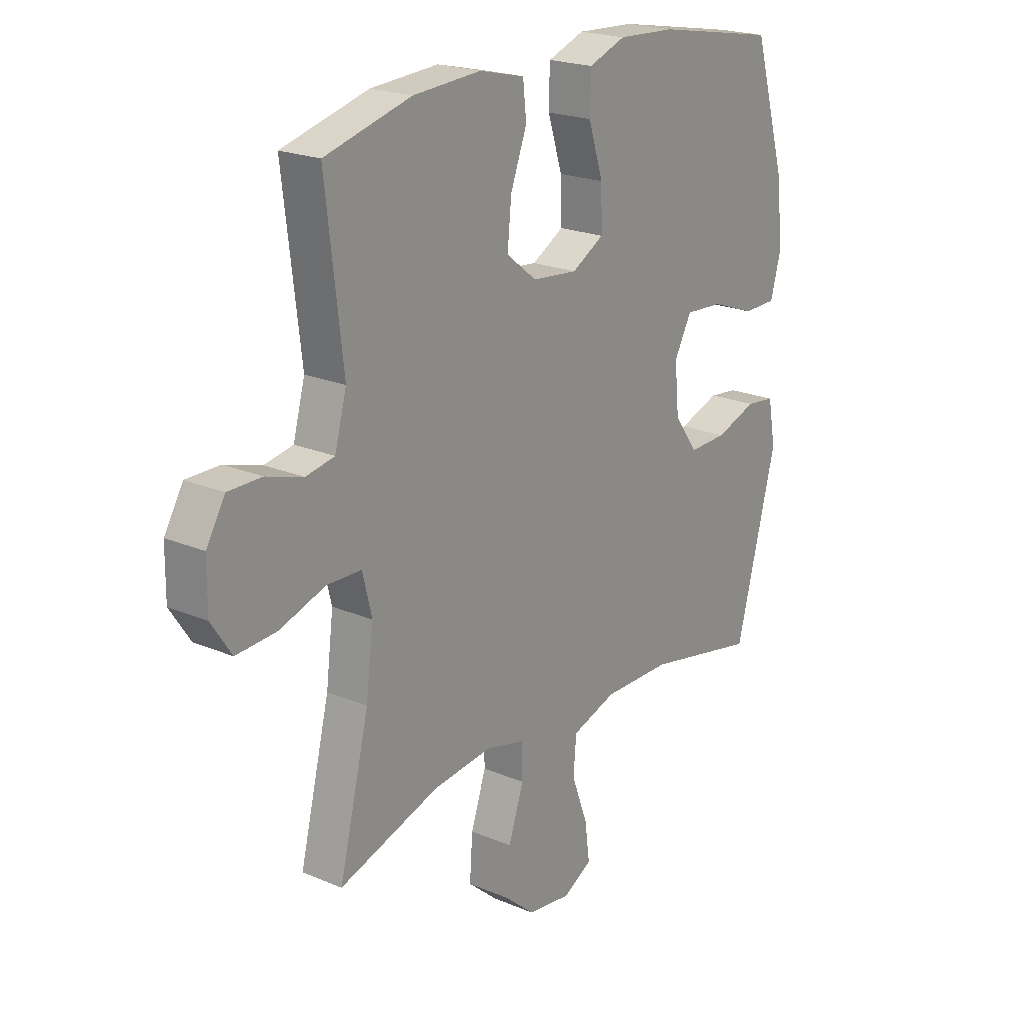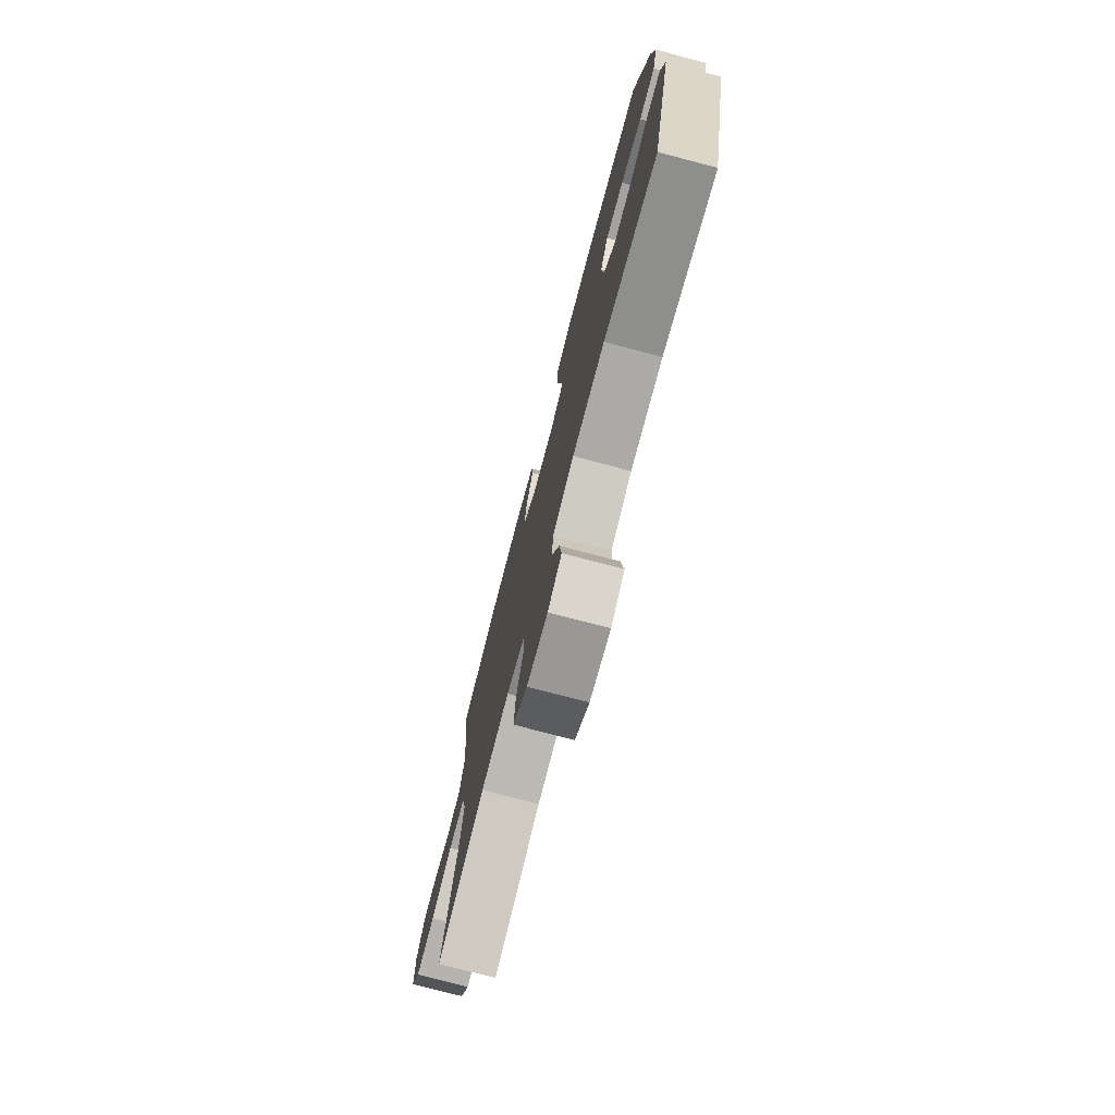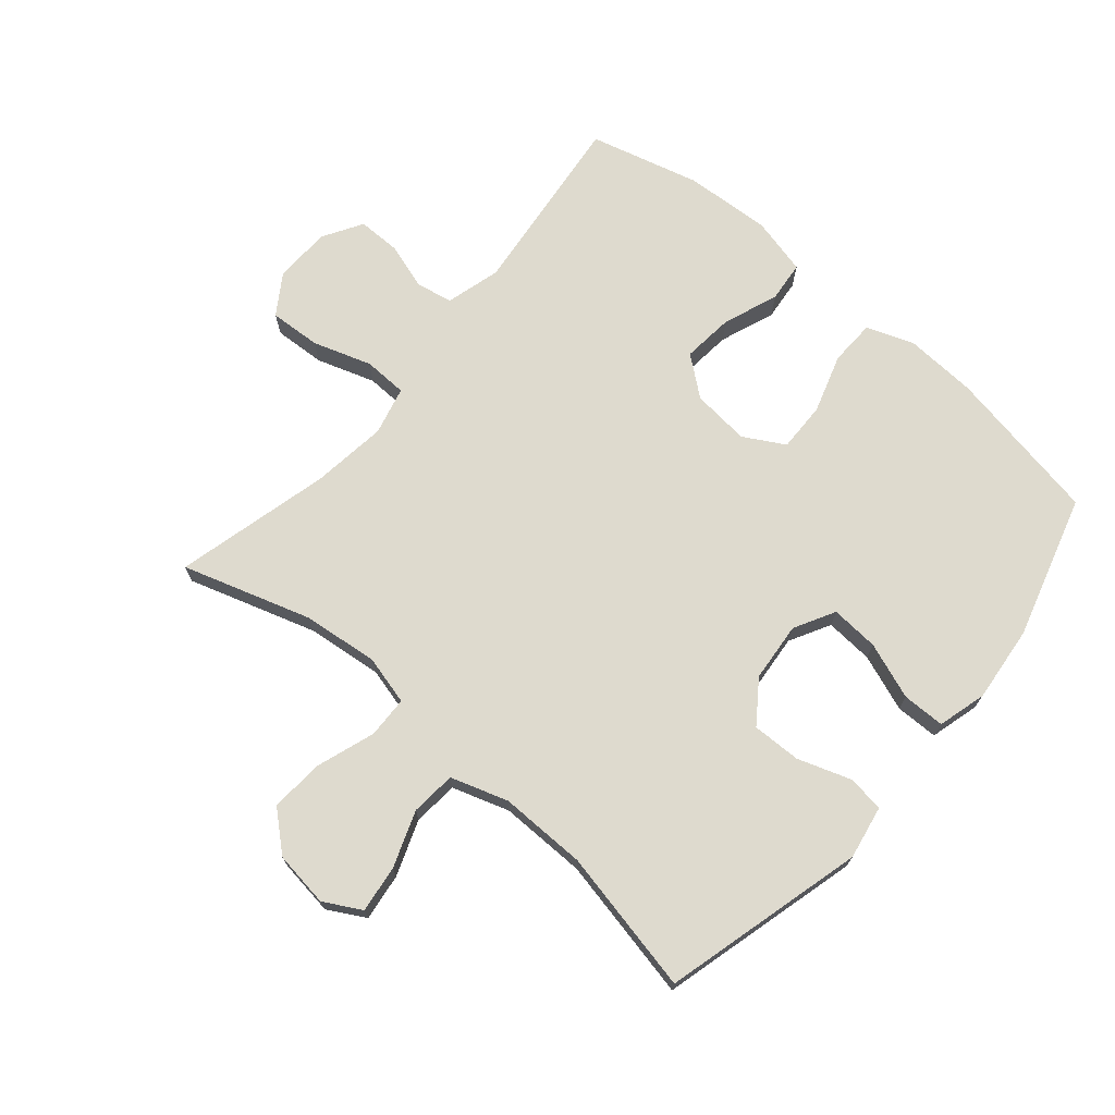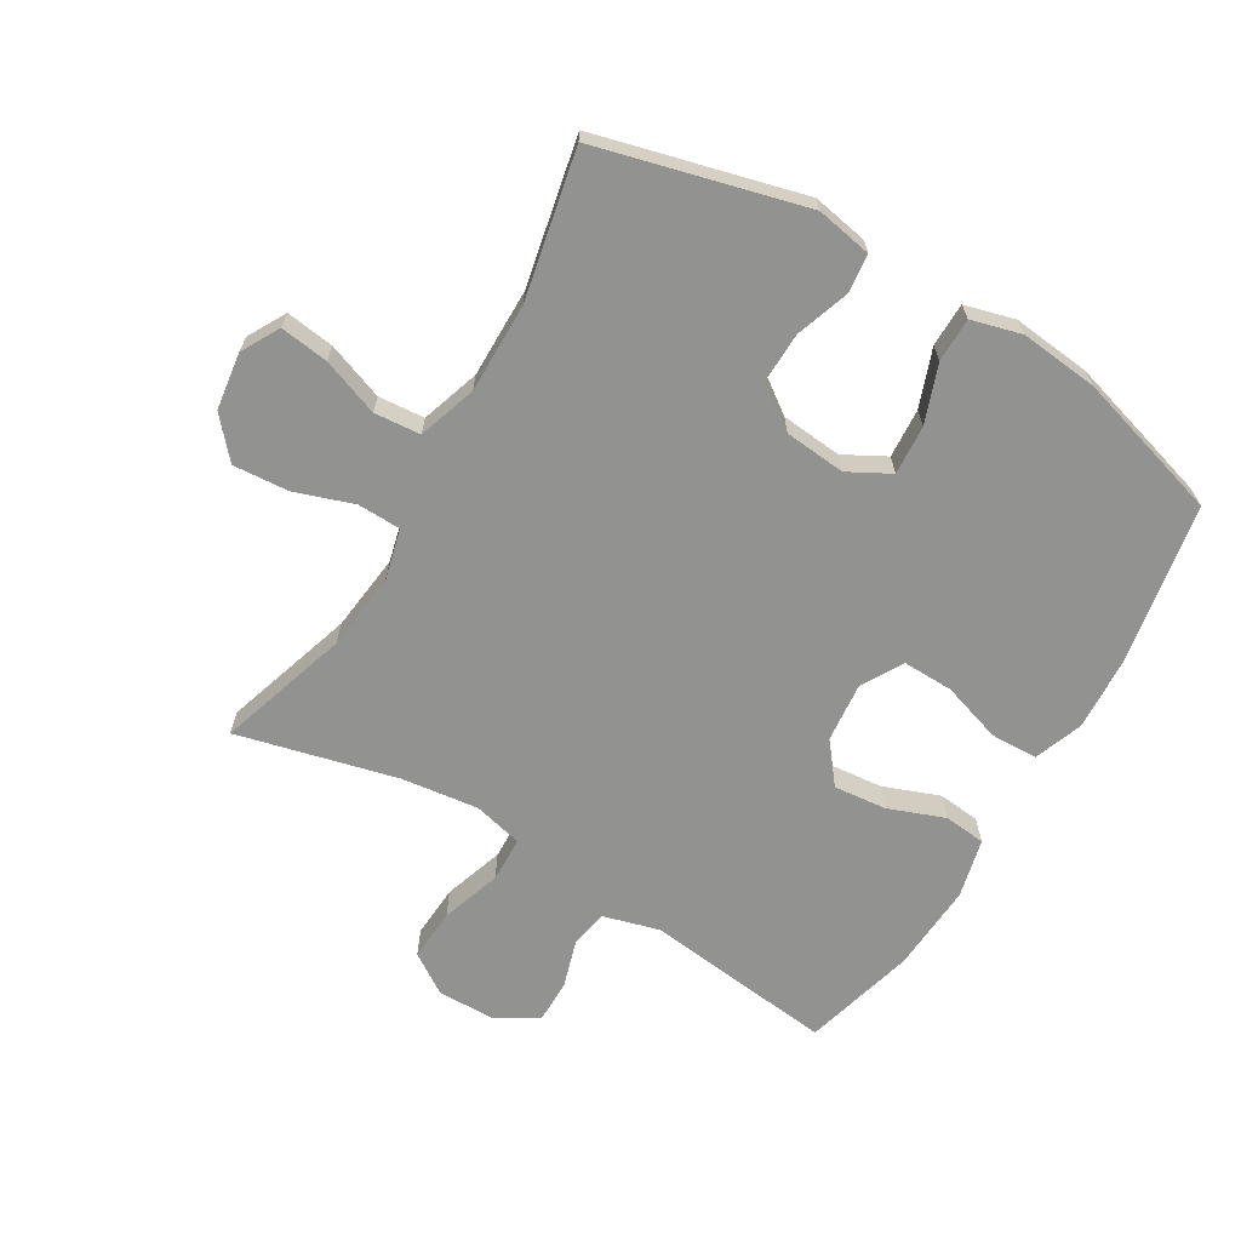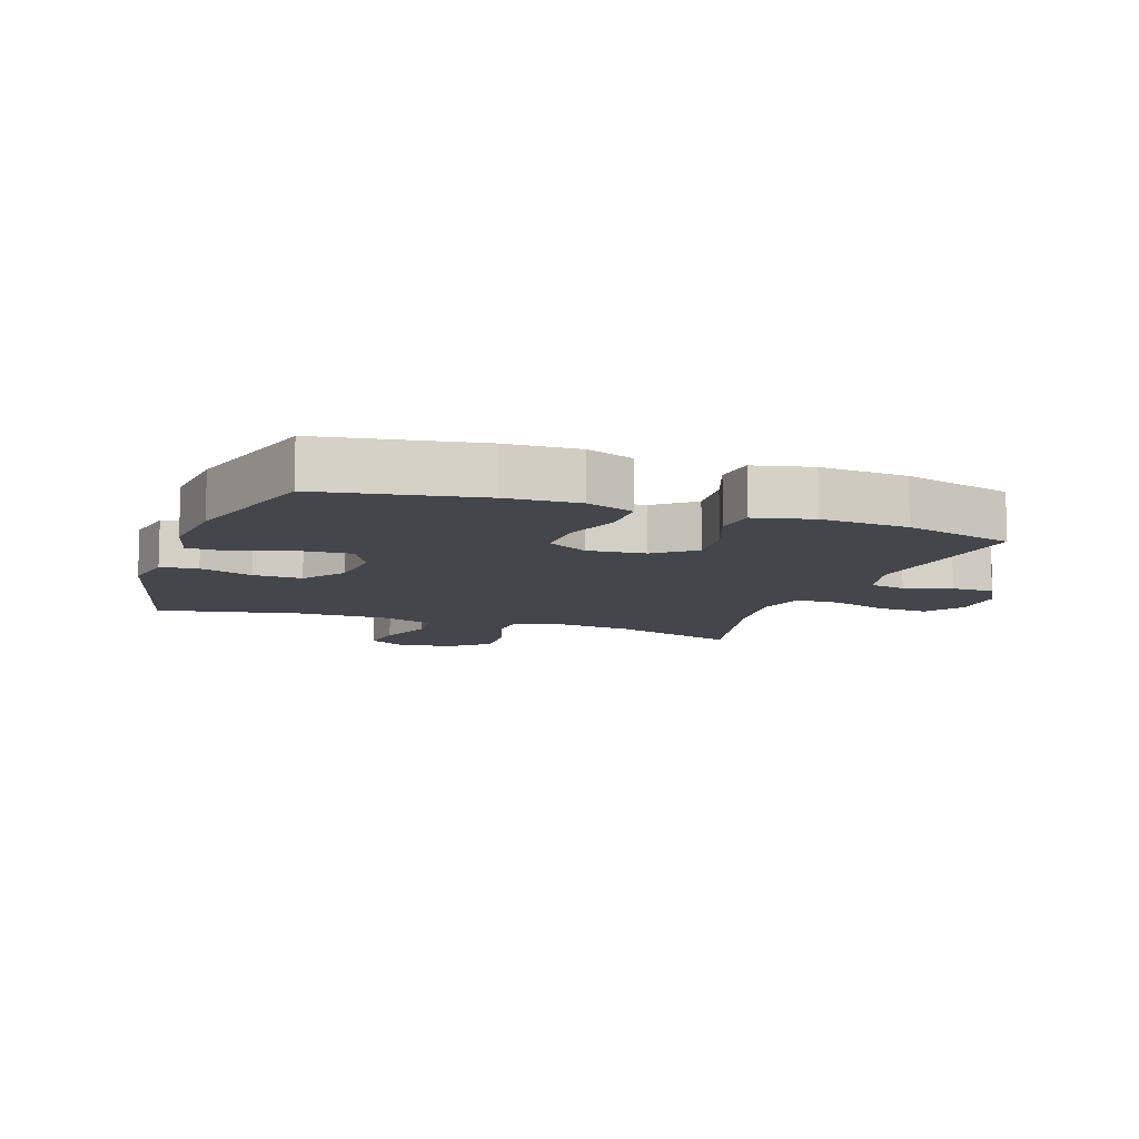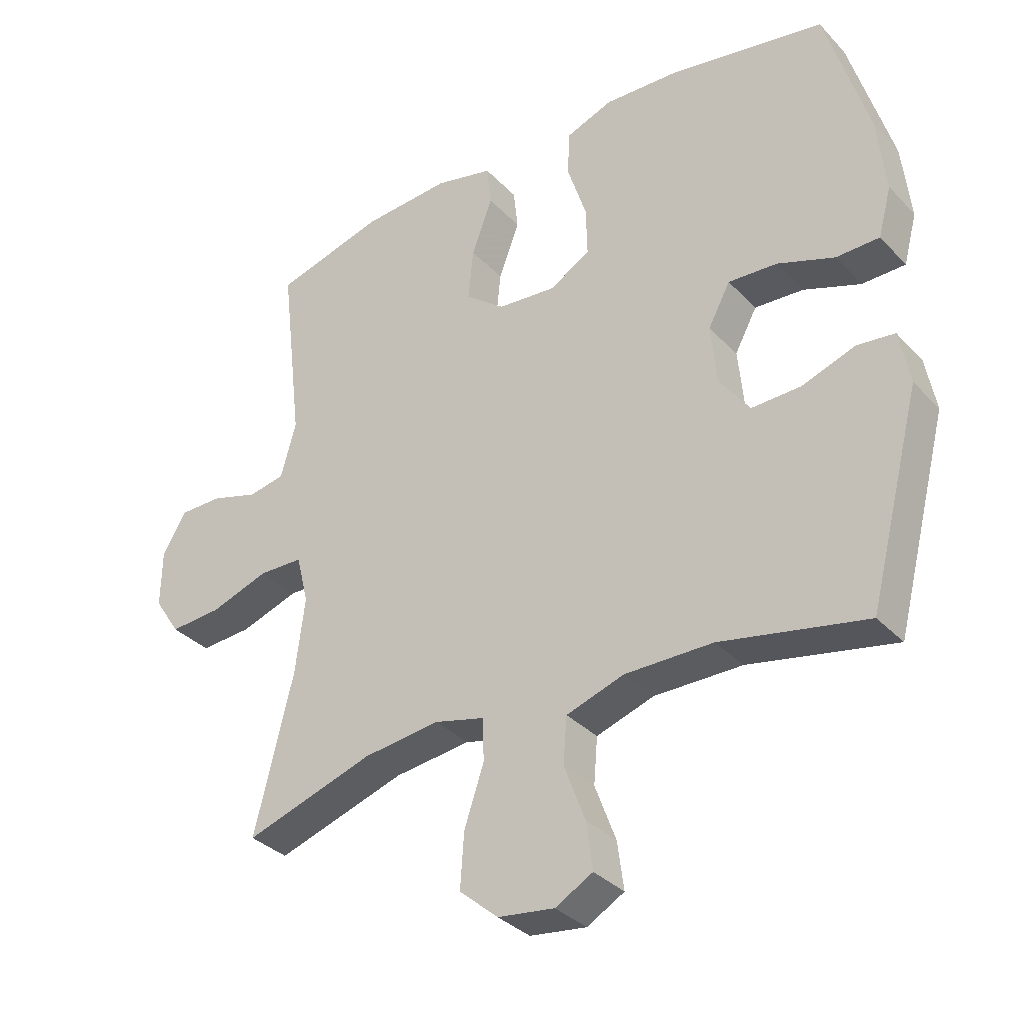
<metadata>
{"format":"obj","ext":"obj","renderer":"f3d","projection":"perspective","resolution":1024,"background":"white","views":[{"elev":21.3,"azim":127.1,"up":"+Z"},{"elev":-76.4,"azim":-104.7,"up":"+Z"},{"elev":71.3,"azim":-139.4,"up":"+Y"},{"elev":-66.3,"azim":-120.6,"up":"+Y"},{"elev":-10.0,"azim":-19.6,"up":"+Y"},{"elev":-34.0,"azim":-143.8,"up":"+Z"}]}
</metadata>
<code>
v -0.5 0.07 0.5
v -0.251 0.07 0.545
v -0.135 0.07 0.551
v -0.06 0.07 0.523
v -0.058 0.07 0.45
v -0.088 0.07 0.357
v -0.09 0.07 0.278
v -0.025 0.07 0.241
v 0.067 0.07 0.25
v 0.129 0.07 0.299
v 0.121 0.07 0.381
v 0.088 0.07 0.469
v 0.095 0.07 0.534
v 0.187 0.07 0.556
v 0.325 0.07 0.547
v 0.5 0.07 0.5
v 0.465 0.07 0.204
v 0.489 0.07 0.116
v 0.547 0.07 0.105
v 0.622 0.07 0.128
v 0.69 0.07 0.128
v 0.728 0.07 0.064
v 0.729 0.07 -0.027
v 0.688 0.07 -0.089
v 0.606 0.07 -0.084
v 0.513 0.07 -0.053
v 0.443 0.07 -0.055
v 0.424 0.07 -0.132
v 0.439 0.07 -0.252
v 0.5 0.07 -0.5
v 0.296 0.07 -0.435
v 0.175 0.07 -0.421
v 0.096 0.07 -0.441
v 0.094 0.07 -0.508
v 0.125 0.07 -0.6
v 0.131 0.07 -0.686
v 0.07 0.07 -0.739
v -0.019 0.07 -0.751
v -0.078 0.07 -0.718
v -0.068 0.07 -0.643
v -0.035 0.07 -0.554
v -0.041 0.07 -0.482
v -0.132 0.07 -0.452
v -0.271 0.07 -0.453
v -0.5 0.07 -0.5
v -0.583 0.07 -0.179
v -0.567 0.07 -0.093
v -0.508 0.07 -0.086
v -0.424 0.07 -0.115
v -0.346 0.07 -0.117
v -0.298 0.07 -0.051
v -0.289 0.07 0.044
v -0.324 0.07 0.109
v -0.401 0.07 0.104
v -0.491 0.07 0.071
v -0.559 0.07 0.072
v -0.58 0.07 0.15
v -0.567 0.07 0.272
v -0.5 0 0.5
v -0.251 0 0.545
v -0.135 0 0.551
v -0.06 0 0.523
v -0.058 0 0.45
v -0.088 0 0.357
v -0.09 0 0.278
v -0.025 0 0.241
v 0.067 0 0.25
v 0.129 0 0.299
v 0.121 0 0.381
v 0.088 0 0.469
v 0.095 0 0.534
v 0.187 0 0.556
v 0.325 0 0.547
v 0.5 0 0.5
v 0.465 0 0.204
v 0.489 0 0.116
v 0.547 0 0.105
v 0.622 0 0.128
v 0.69 0 0.128
v 0.728 0 0.064
v 0.729 0 -0.027
v 0.688 0 -0.089
v 0.606 0 -0.084
v 0.513 0 -0.053
v 0.443 0 -0.055
v 0.424 0 -0.132
v 0.439 0 -0.252
v 0.5 0 -0.5
v 0.296 0 -0.435
v 0.175 0 -0.421
v 0.096 0 -0.441
v 0.094 0 -0.508
v 0.125 0 -0.6
v 0.131 0 -0.686
v 0.07 0 -0.739
v -0.019 0 -0.751
v -0.078 0 -0.718
v -0.068 0 -0.643
v -0.035 0 -0.554
v -0.041 0 -0.482
v -0.132 0 -0.452
v -0.271 0 -0.453
v -0.5 0 -0.5
v -0.583 0 -0.179
v -0.567 0 -0.093
v -0.508 0 -0.086
v -0.424 0 -0.115
v -0.346 0 -0.117
v -0.298 0 -0.051
v -0.289 0 0.044
v -0.324 0 0.109
v -0.401 0 0.104
v -0.491 0 0.071
v -0.559 0 0.072
v -0.58 0 0.15
v -0.567 0 0.272
f 4 5 6
f 3 4 6
f 2 3 6
f 1 2 6
f 58 1 6
f 57 58 6
f 56 57 6
f 55 56 6
f 54 55 6
f 53 54 6 7
f 52 53 7 8
f 51 52 8 9
f 50 51 9 10
f 47 48 49
f 46 47 49
f 45 46 49
f 44 45 49
f 43 44 49 50
f 42 43 50 10
f 39 40 41
f 38 39 41
f 37 38 41
f 36 37 41
f 35 36 41
f 34 35 41
f 33 34 41 42
f 29 30 31
f 28 29 31 32
f 27 28 32 33
f 24 25 26
f 23 24 26
f 22 23 26
f 21 22 26
f 20 21 26
f 19 20 26
f 18 19 26 27
f 33 42 10
f 27 33 10
f 18 27 10
f 17 18 10
f 15 16 17
f 14 15 17
f 13 14 17
f 12 13 17
f 11 12 17
f 10 11 17
f 64 63 62
f 64 62 61
f 64 61 60
f 64 60 59
f 64 59 116
f 64 116 115
f 64 115 114
f 64 114 113
f 64 113 112
f 65 64 112 111
f 66 65 111 110
f 67 66 110 109
f 68 67 109 108
f 107 106 105
f 107 105 104
f 107 104 103
f 107 103 102
f 108 107 102 101
f 68 108 101 100
f 99 98 97
f 99 97 96
f 99 96 95
f 99 95 94
f 99 94 93
f 99 93 92
f 100 99 92 91
f 89 88 87
f 90 89 87 86
f 91 90 86 85
f 84 83 82
f 84 82 81
f 84 81 80
f 84 80 79
f 84 79 78
f 84 78 77
f 85 84 77 76
f 68 100 91
f 68 91 85
f 68 85 76
f 68 76 75
f 75 74 73
f 75 73 72
f 75 72 71
f 75 71 70
f 75 70 69
f 75 69 68
f 1 59 60 2
f 2 60 61 3
f 3 61 62 4
f 4 62 63 5
f 5 63 64 6
f 6 64 65 7
f 7 65 66 8
f 8 66 67 9
f 9 67 68 10
f 10 68 69 11
f 11 69 70 12
f 12 70 71 13
f 13 71 72 14
f 14 72 73 15
f 15 73 74 16
f 16 74 75 17
f 17 75 76 18
f 18 76 77 19
f 19 77 78 20
f 20 78 79 21
f 21 79 80 22
f 22 80 81 23
f 23 81 82 24
f 24 82 83 25
f 25 83 84 26
f 26 84 85 27
f 27 85 86 28
f 28 86 87 29
f 29 87 88 30
f 30 88 89 31
f 31 89 90 32
f 32 90 91 33
f 33 91 92 34
f 34 92 93 35
f 35 93 94 36
f 36 94 95 37
f 37 95 96 38
f 38 96 97 39
f 39 97 98 40
f 40 98 99 41
f 41 99 100 42
f 42 100 101 43
f 43 101 102 44
f 44 102 103 45
f 45 103 104 46
f 46 104 105 47
f 47 105 106 48
f 48 106 107 49
f 49 107 108 50
f 50 108 109 51
f 51 109 110 52
f 52 110 111 53
f 53 111 112 54
f 54 112 113 55
f 55 113 114 56
f 56 114 115 57
f 57 115 116 58
f 58 116 59 1

</code>
